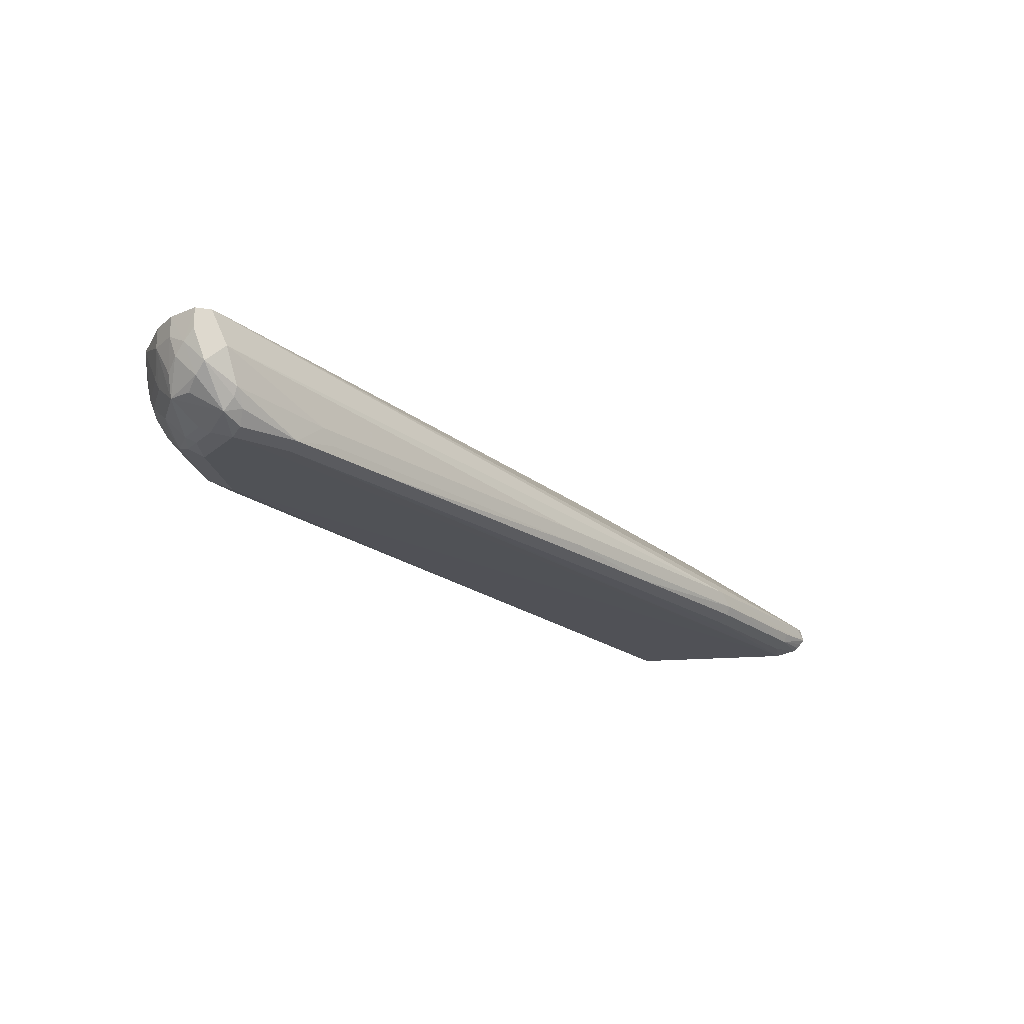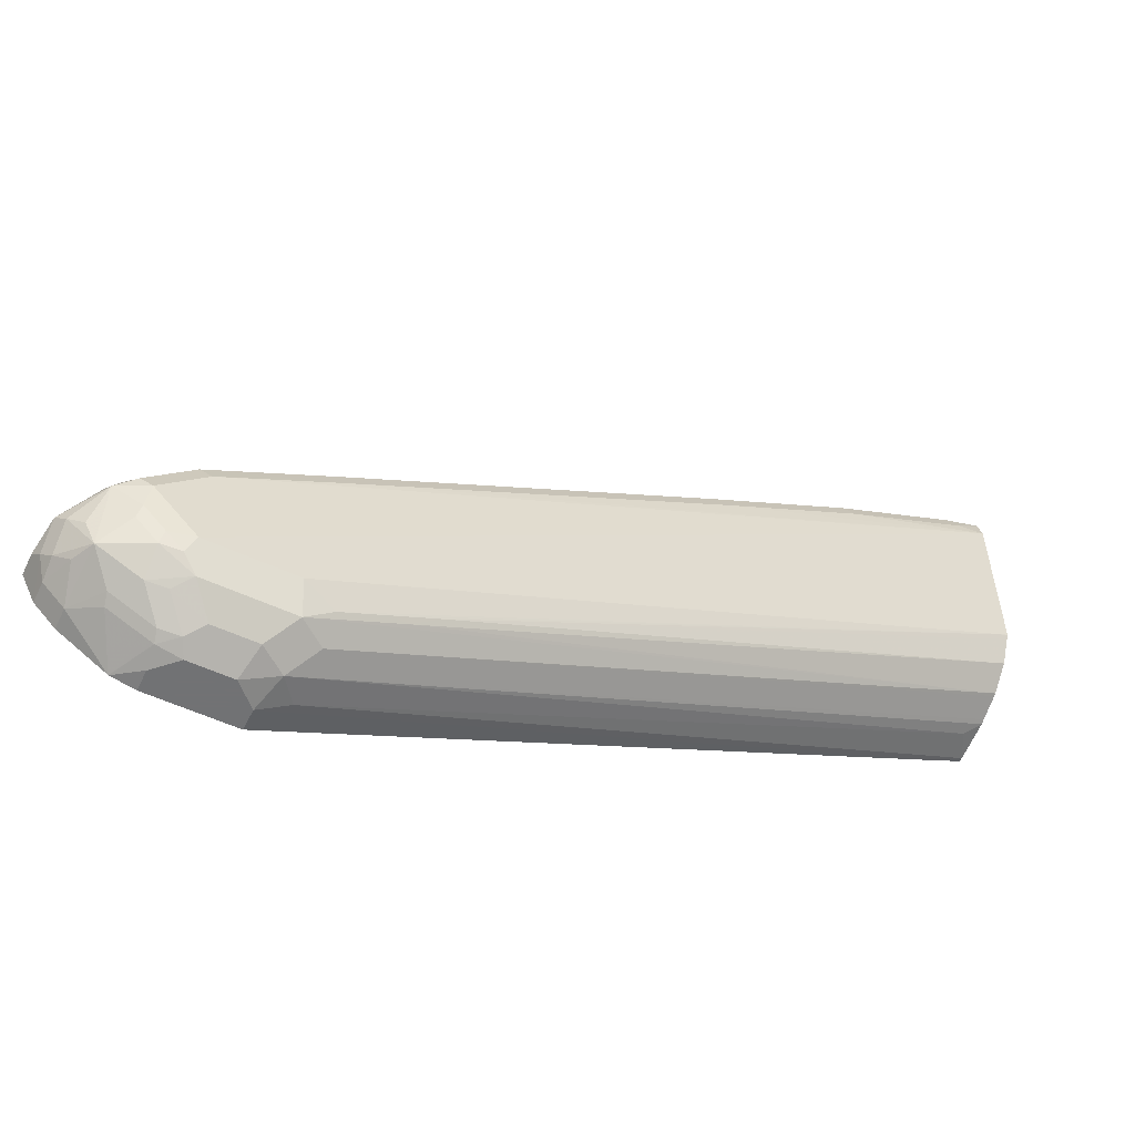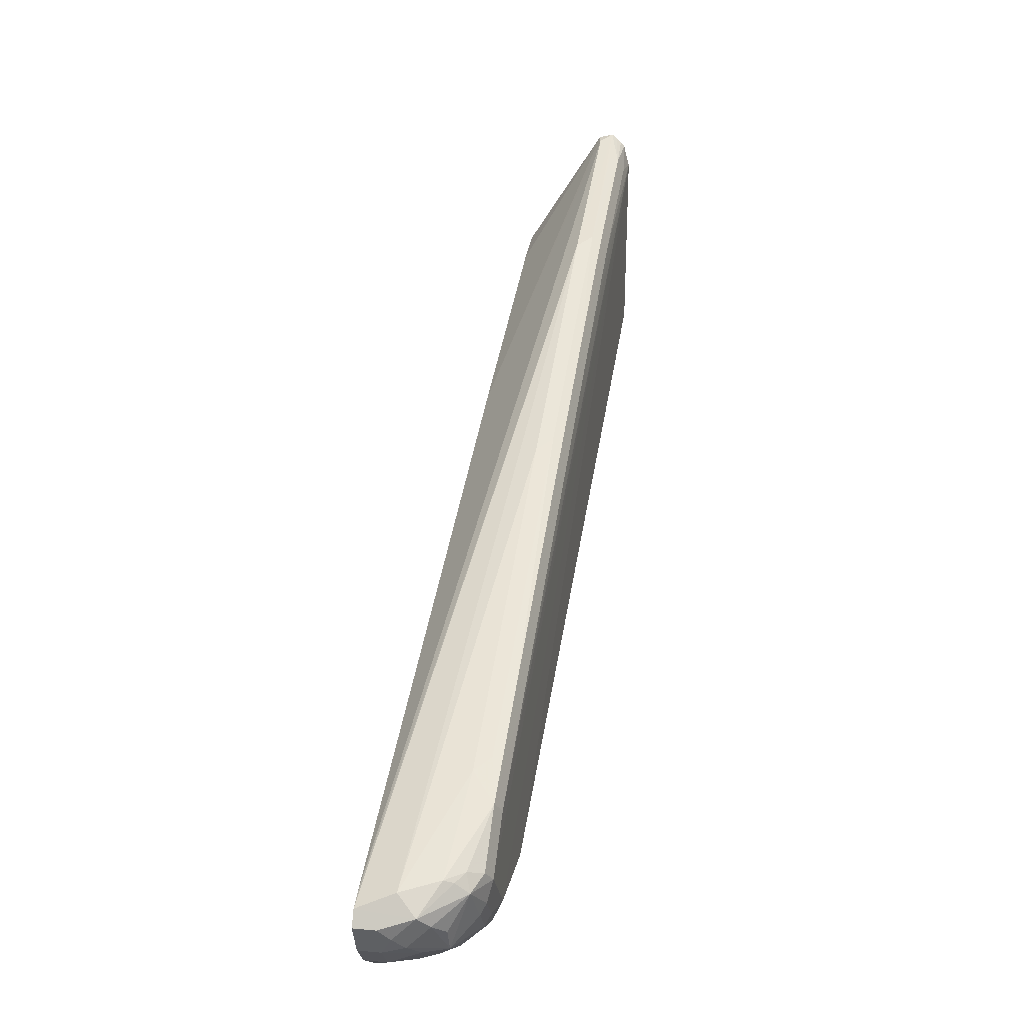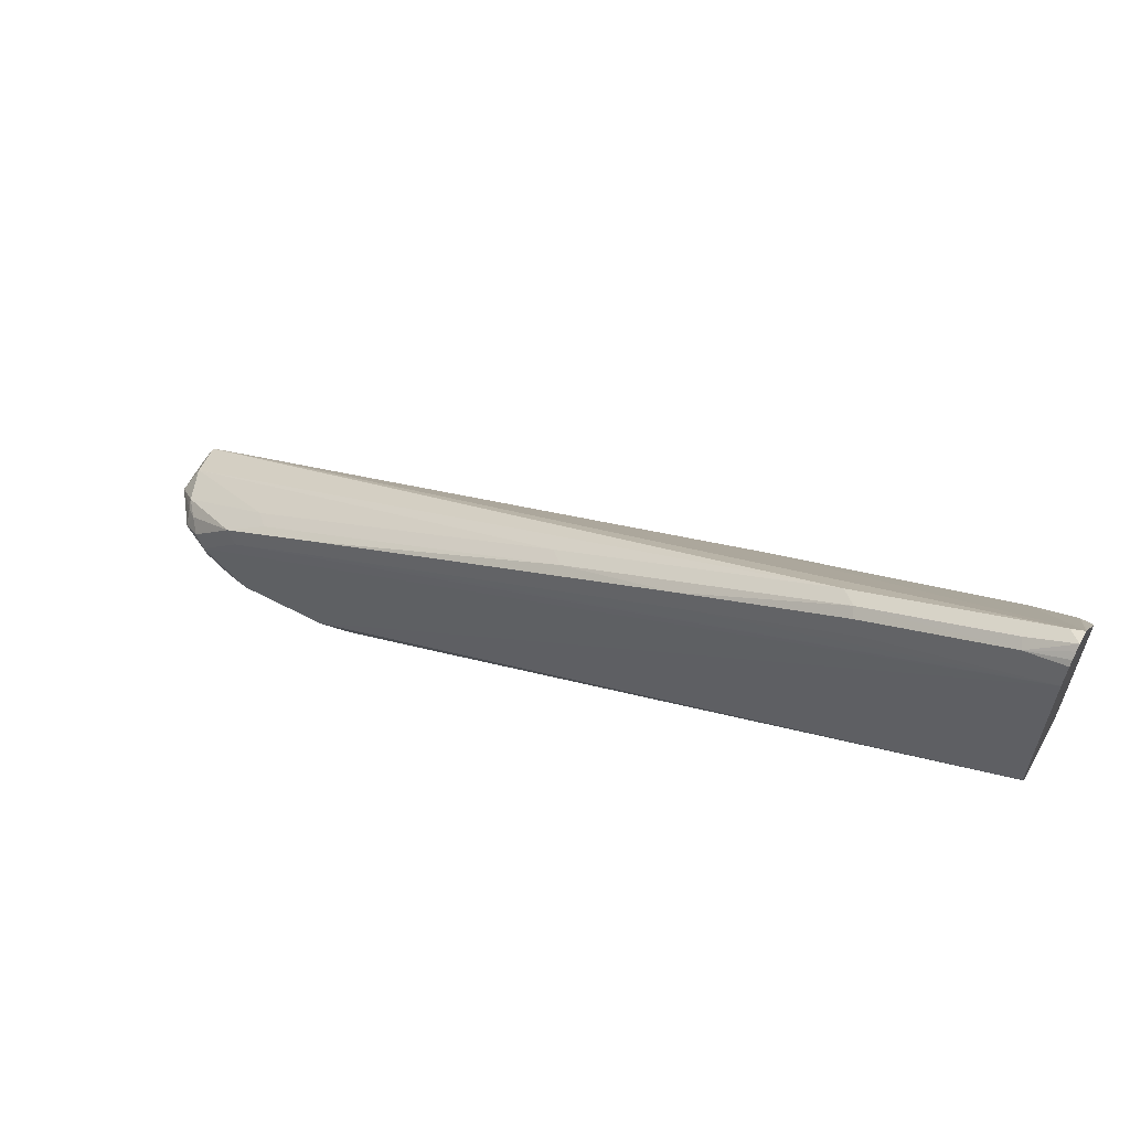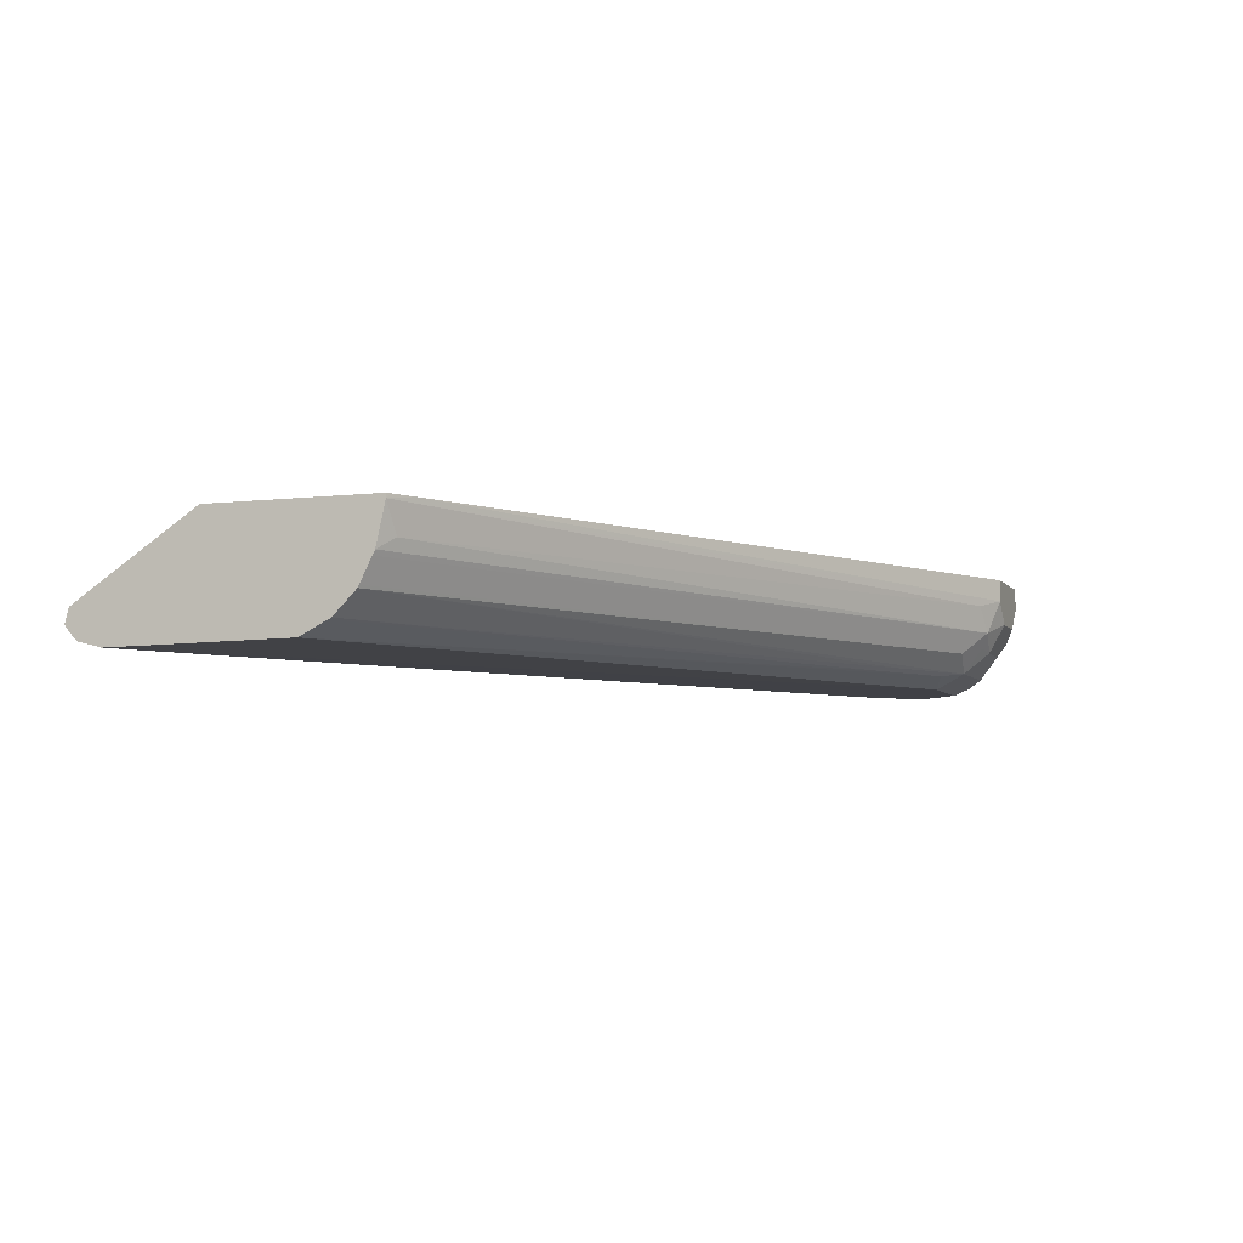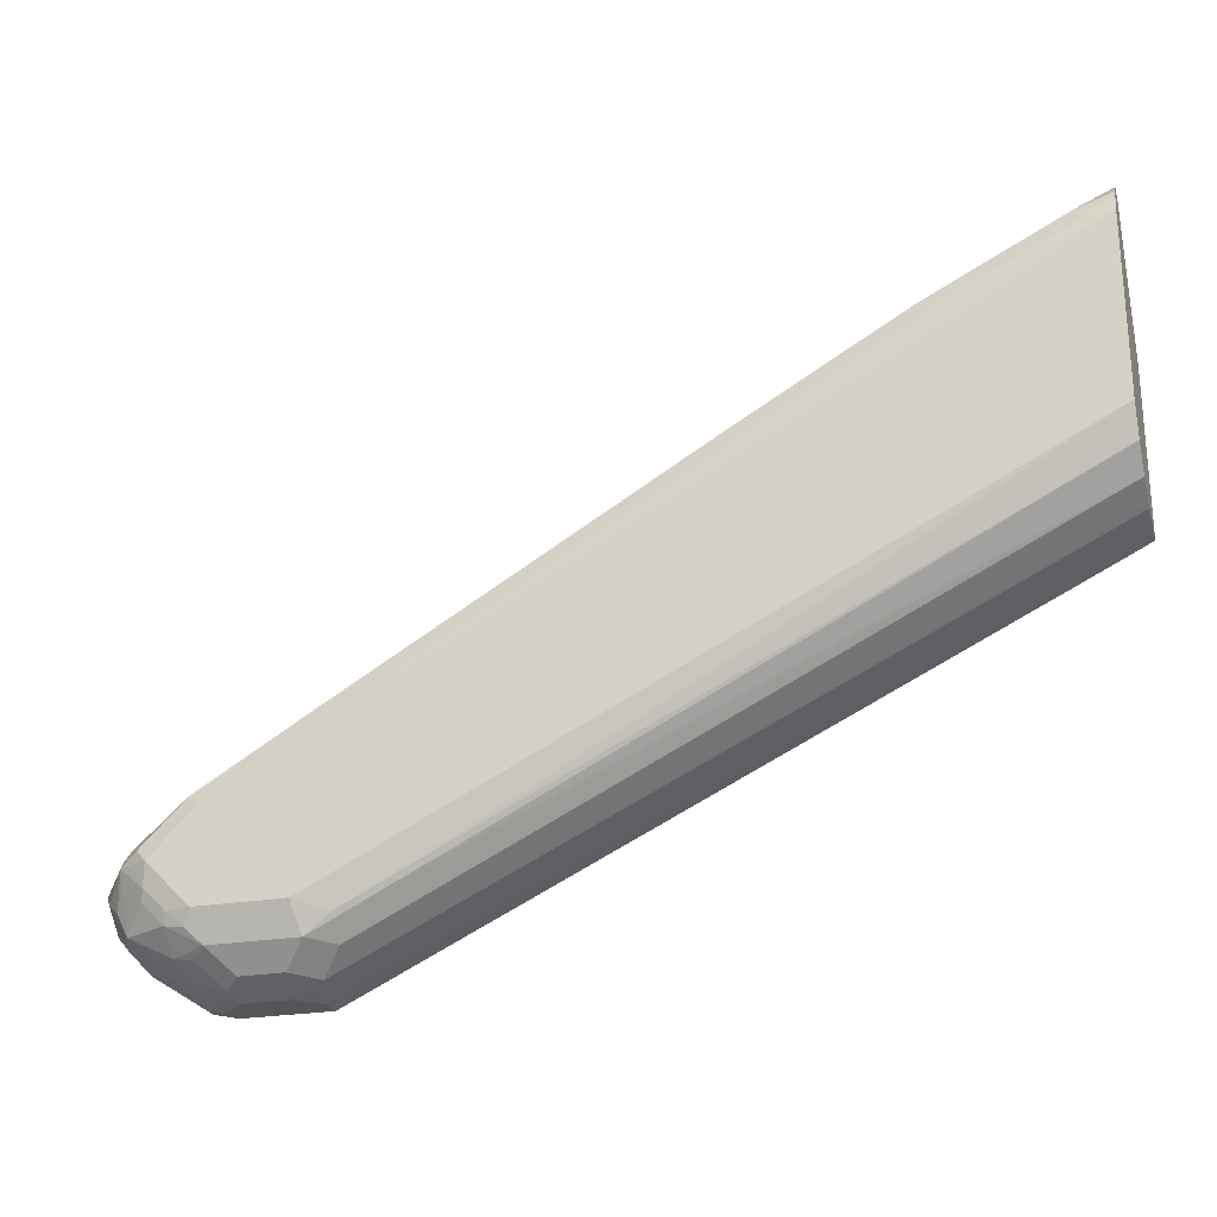
<metadata>
{"format":"obj","ext":"obj","renderer":"f3d","projection":"perspective","resolution":1024,"background":"white","views":[{"elev":-20.9,"azim":100.4,"up":"+Z"},{"elev":-55.6,"azim":154.0,"up":"+Y"},{"elev":18.2,"azim":100.2,"up":"+Y"},{"elev":60.5,"azim":-151.9,"up":"+Y"},{"elev":-6.0,"azim":-70.1,"up":"+Z"},{"elev":-24.1,"azim":-163.7,"up":"+Y"}]}
</metadata>
<code>
v 0.08341 -0.1287 -0.09071
v 0.2205 -0.1973 -0.09282
v 0.1161 -0.1451 -0.09282
v 0.1132 -0.1479 -0.1001
v 0.08341 -0.1319 -0.09467
v 0.08341 -0.1316 -0.07932
v 0.09288 -0.1335 -0.08121
v 0.2321 -0.2031 -0.08121
v 0.3394 -0.2698 -0.1001
v 0.2176 -0.2002 -0.1001
v 0.4293 -0.3191 -0.09282
v 0.1045 -0.1567 -0.1044
v 0.08341 -0.1393 -0.1018
v 0.08341 -0.1356 -0.09882
v 0.2089 -0.2089 -0.1044
v 0.1393 -0.1741 -0.1044
v 0.08341 -0.142 -0.07236
v 0.09309 -0.2251 -0.01779
v 0.1261 -0.2366 -0.01779
v 0.3133 -0.3198 -0.01779
v 0.7833 -0.5394 -0.01779
v 0.7948 -0.5453 -0.01779
v 0.789 -0.5337 -0.04642
v 0.4409 -0.3249 -0.08121
v 0.3307 -0.2785 -0.1044
v 0.6353 -0.4438 -0.1001
v 0.6266 -0.4525 -0.1044
v 0.6904 -0.4757 -0.09282
v 0.08341 -0.1567 -0.1063
v 0.08383 -0.2255 -0.01779
v 0.08965 -0.2251 -0.01779
v 0.08341 -0.2256 -0.01779
v 0.8006 -0.5569 -0.01779
v 0.7963 -0.5482 -0.06092
v 0.7774 -0.5279 -0.07542
v 0.702 -0.4815 -0.08121
v 0.7223 -0.496 -0.1001
v 0.7136 -0.5047 -0.1044
v 0.08341 -0.2959 -0.1044
v 0.7484 -0.5395 -0.1044
v 0.7136 -0.5743 -0.1044
v 0.6439 -0.5743 -0.1044
v 0.08341 -0.355 -0.01779
v 0.7963 -0.5657 -0.04352
v 0.8006 -0.5569 -0.03481
v 0.789 -0.5801 -0.01779
v 0.7897 -0.5569 -0.06962
v 0.7715 -0.5395 -0.09282
v 0.7745 -0.5308 -0.08267
v 0.7658 -0.5265 -0.08919
v 0.7571 -0.5308 -0.1001
v 0.08341 -0.2996 -0.1026
v 0.6179 -0.583 -0.09572
v 0.583 -0.5657 -0.09572
v 0.5482 -0.5482 -0.09572
v 0.7506 -0.5569 -0.1001
v 0.7331 -0.5743 -0.1001
v 0.7194 -0.5859 -0.09862
v 0.6381 -0.5975 -0.09282
v 0.08341 -0.355 -0.0211
v 0.08671 -0.3566 -0.01779
v 0.789 -0.5801 -0.03481
v 0.7897 -0.5743 -0.05222
v 0.7715 -0.5975 -0.01779
v 0.7701 -0.583 -0.07832
v 0.7789 -0.5657 -0.07832
v 0.7527 -0.5657 -0.09572
v 0.08341 -0.317 -0.09388
v 0.5685 -0.5627 -0.09282
v 0.08341 -0.3191 -0.09282
v 0.7353 -0.583 -0.09572
v 0.7077 -0.5975 -0.09282
v 0.6556 -0.6149 -0.07542
v 0.641 -0.612 -0.07252
v 0.6179 -0.6004 -0.07832
v 0.08341 -0.3365 -0.07542
v 0.1045 -0.3654 -0.01779
v 0.08341 -0.3481 -0.05222
v 0.09576 -0.3568 -0.04352
v 0.6207 -0.6149 -0.04062
v 0.6439 -0.6266 -0.03481
v 0.7715 -0.5975 -0.03481
v 0.7789 -0.583 -0.06092
v 0.7713 -0.5977 -0.01779
v 0.7527 -0.6004 -0.06092
v 0.7353 -0.6004 -0.07832
v 0.7194 -0.6033 -0.08121
v 0.6904 -0.6149 -0.07542
v 0.6613 -0.6266 -0.05222
v 0.6353 -0.6178 -0.06092
v 0.08341 -0.3376 -0.07331
v 0.6439 -0.6266 -0.01779
v 0.08341 -0.3463 -0.0559
v 0.7506 -0.6048 -0.05222
v 0.7329 -0.6222 -0.01779
v 0.7179 -0.6178 -0.06092
v 0.702 -0.6207 -0.06381
v 0.6961 -0.6266 -0.05222
v 0.7136 -0.6266 -0.01779
v 0.7157 -0.6222 -0.05222
v 0.7327 -0.6223 -0.01779
v 0.7136 -0.6266 -0.03481
f 55 69 70
f 54 69 55
f 53 69 54
f 48 65 67
f 52 55 68
f 48 51 50
f 48 67 56
f 48 66 65
f 53 59 69
f 55 70 68
f 59 72 88
f 56 71 57
f 57 71 58
f 58 71 72
f 59 88 73
f 59 73 74
f 59 74 75
f 59 75 76
f 59 76 69
f 48 50 49
f 60 78 79
f 56 67 71
f 60 77 61
f 41 72 59
f 47 65 66
f 37 51 40
f 60 79 80
f 37 40 38
f 39 42 53
f 39 53 54
f 39 54 55
f 39 55 52
f 40 51 48
f 40 48 56
f 40 56 57
f 47 66 48
f 40 57 41
f 41 58 72
f 41 59 42
f 42 59 53
f 43 60 61
f 44 46 62
f 44 62 63
f 44 63 47
f 46 64 82
f 46 82 62
f 47 63 65
f 41 57 58
f 60 80 81
f 79 90 80
f 62 82 83
f 81 98 102
f 81 102 99
f 81 99 92
f 82 94 85
f 82 84 95
f 82 95 94
f 85 94 100
f 85 100 96
f 86 96 97
f 86 97 87
f 87 97 88
f 88 97 98
f 90 93 91
f 94 95 100
f 95 101 100
f 96 100 97
f 97 100 98
f 98 100 102
f 99 102 101
f 100 101 102
f 37 50 51
f 81 89 98
f 81 90 89
f 80 90 81
f 78 90 79
f 62 83 63
f 63 83 65
f 64 84 82
f 65 83 82
f 65 82 85
f 65 85 96
f 65 96 86
f 65 86 71
f 65 71 67
f 69 76 70
f 60 81 77
f 71 86 72
f 72 87 88
f 73 89 90
f 73 90 74
f 73 88 98
f 73 98 89
f 74 90 75
f 75 90 91
f 75 91 76
f 77 81 92
f 78 93 90
f 72 86 87
f 35 37 36
f 9 11 26
f 35 49 50
f 2 8 24
f 2 24 11
f 2 11 9
f 4 12 13
f 4 13 14
f 4 14 5
f 4 10 15
f 4 15 16
f 4 16 12
f 6 17 18
f 6 18 19
f 6 19 20
f 6 20 7
f 7 20 21
f 7 21 8
f 8 21 22
f 8 22 23
f 8 23 24
f 9 25 15
f 9 15 10
f 9 26 27
f 2 4 3
f 9 27 25
f 2 9 10
f 1 7 8
f 35 50 37
f 1 2 3
f 1 3 4
f 1 4 5
f 1 5 14
f 1 14 13
f 1 13 29
f 1 29 39
f 1 39 52
f 1 52 68
f 1 68 70
f 1 70 76
f 1 76 91
f 1 91 93
f 1 93 78
f 1 78 60
f 1 60 43
f 1 43 32
f 1 32 17
f 1 17 6
f 1 6 7
f 1 8 2
f 11 24 36
f 2 10 4
f 11 28 26
f 22 34 23
f 23 34 35
f 23 35 36
f 23 36 24
f 25 27 29
f 26 28 37
f 26 37 27
f 27 37 38
f 28 36 37
f 29 38 40
f 22 33 34
f 29 40 41
f 29 42 39
f 33 44 45
f 33 45 34
f 33 46 44
f 34 45 44
f 34 44 47
f 34 47 48
f 34 48 49
f 11 36 28
f 34 49 35
f 29 41 42
f 18 20 19
f 27 38 29
f 18 21 20
f 12 29 13
f 12 16 29
f 15 29 16
f 15 25 29
f 17 30 31
f 17 31 18
f 17 32 30
f 18 30 32
f 18 32 43
f 18 43 61
f 18 61 77
f 18 31 30
f 18 92 99
f 18 99 101
f 18 101 95
f 18 95 84
f 18 84 64
f 18 64 46
f 18 46 33
f 18 77 92
f 18 33 22
f 18 22 21

</code>
